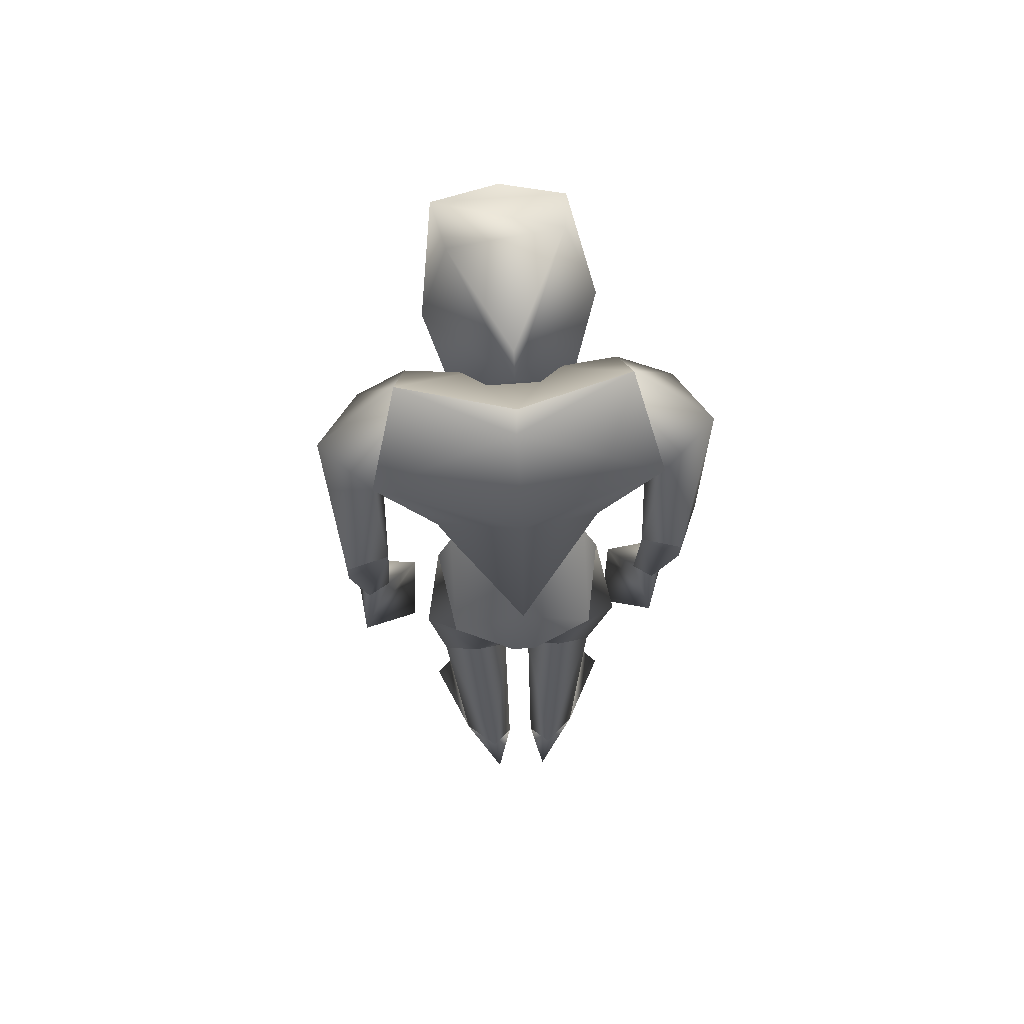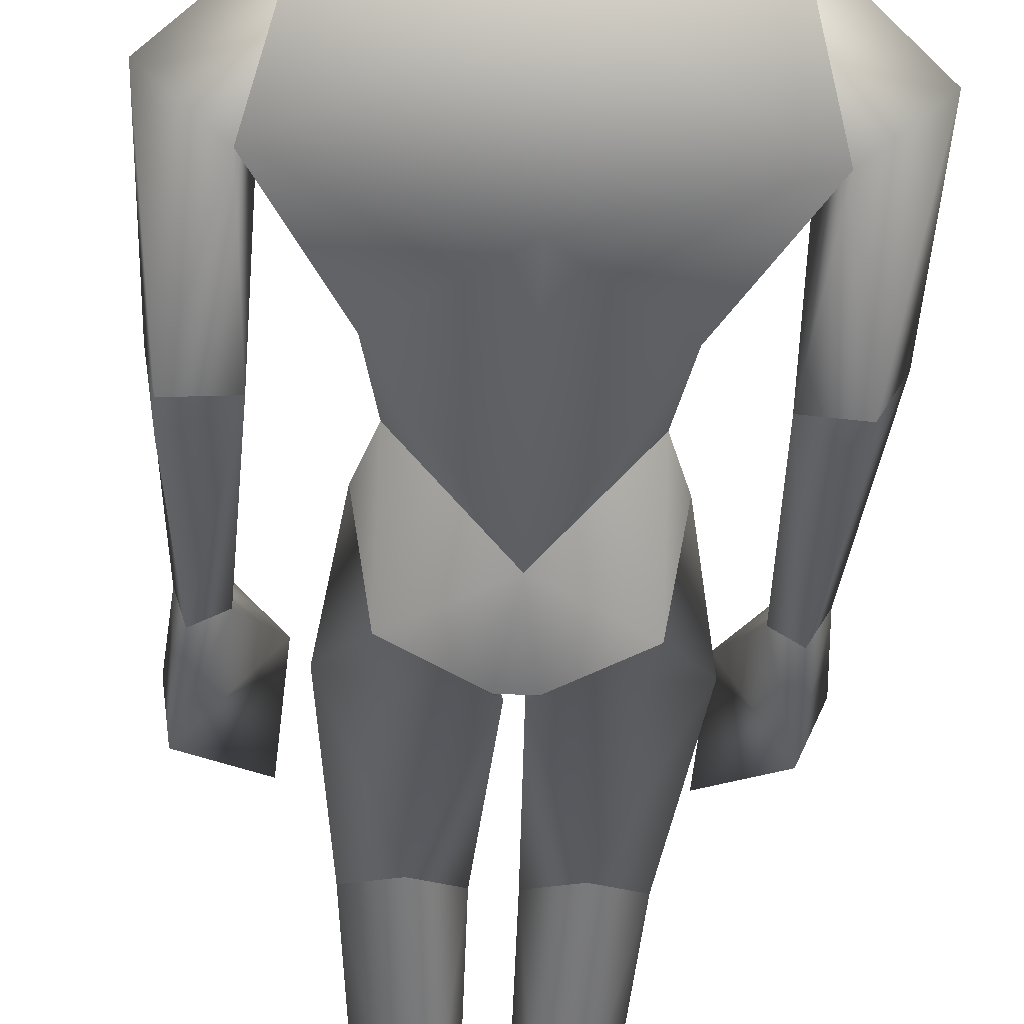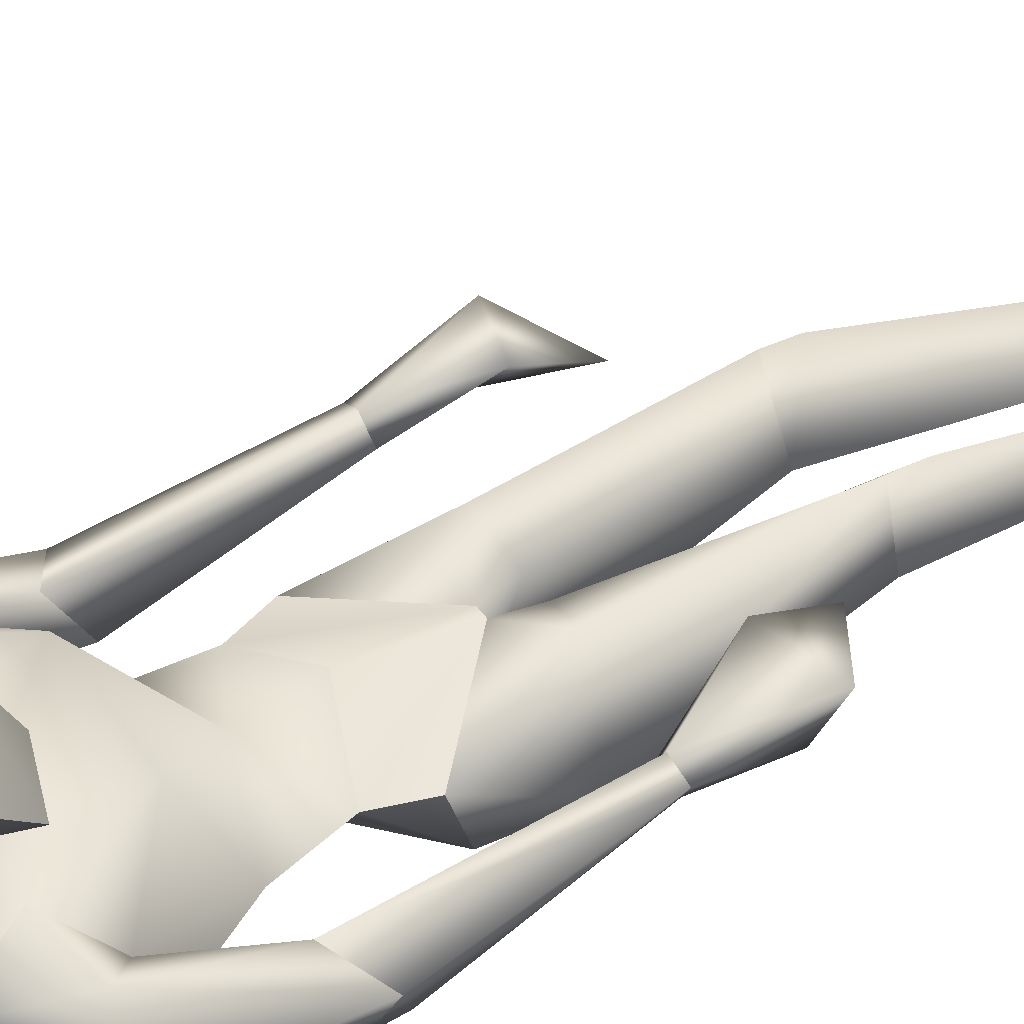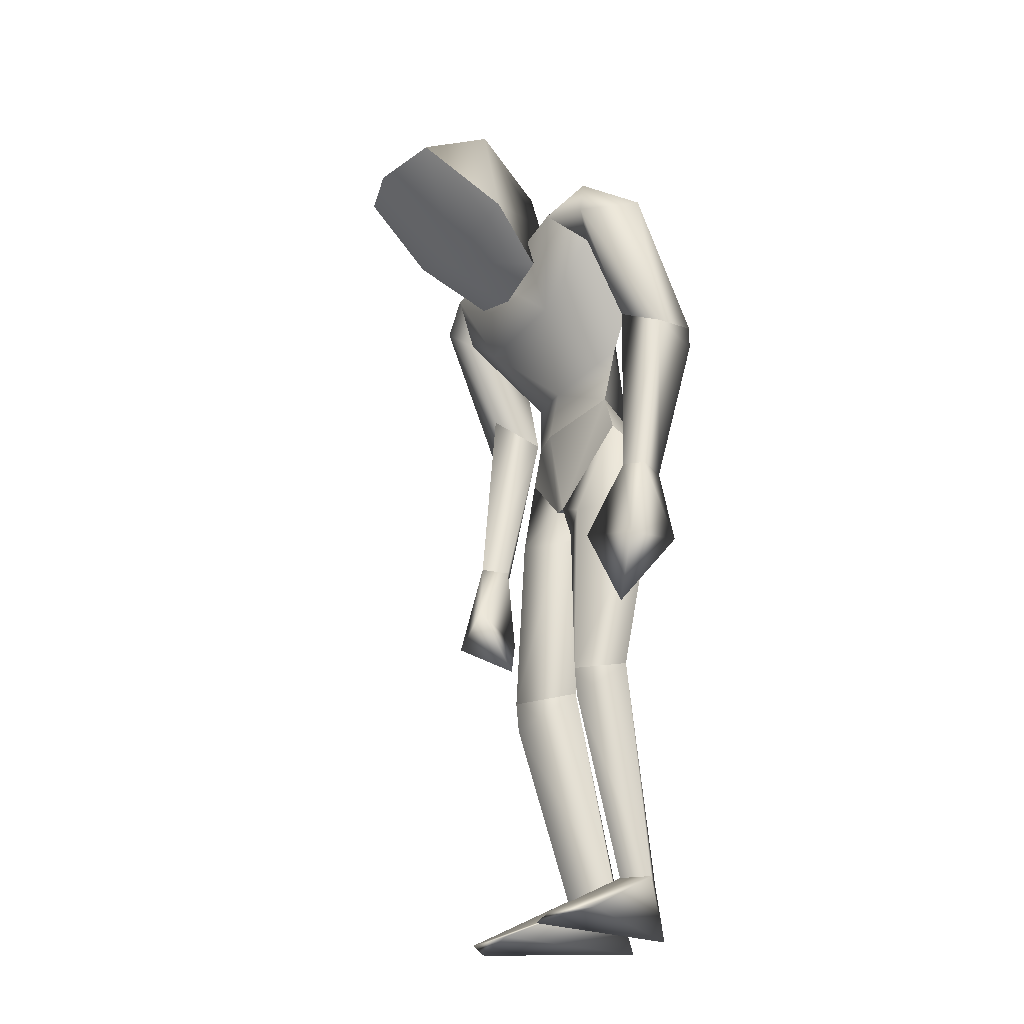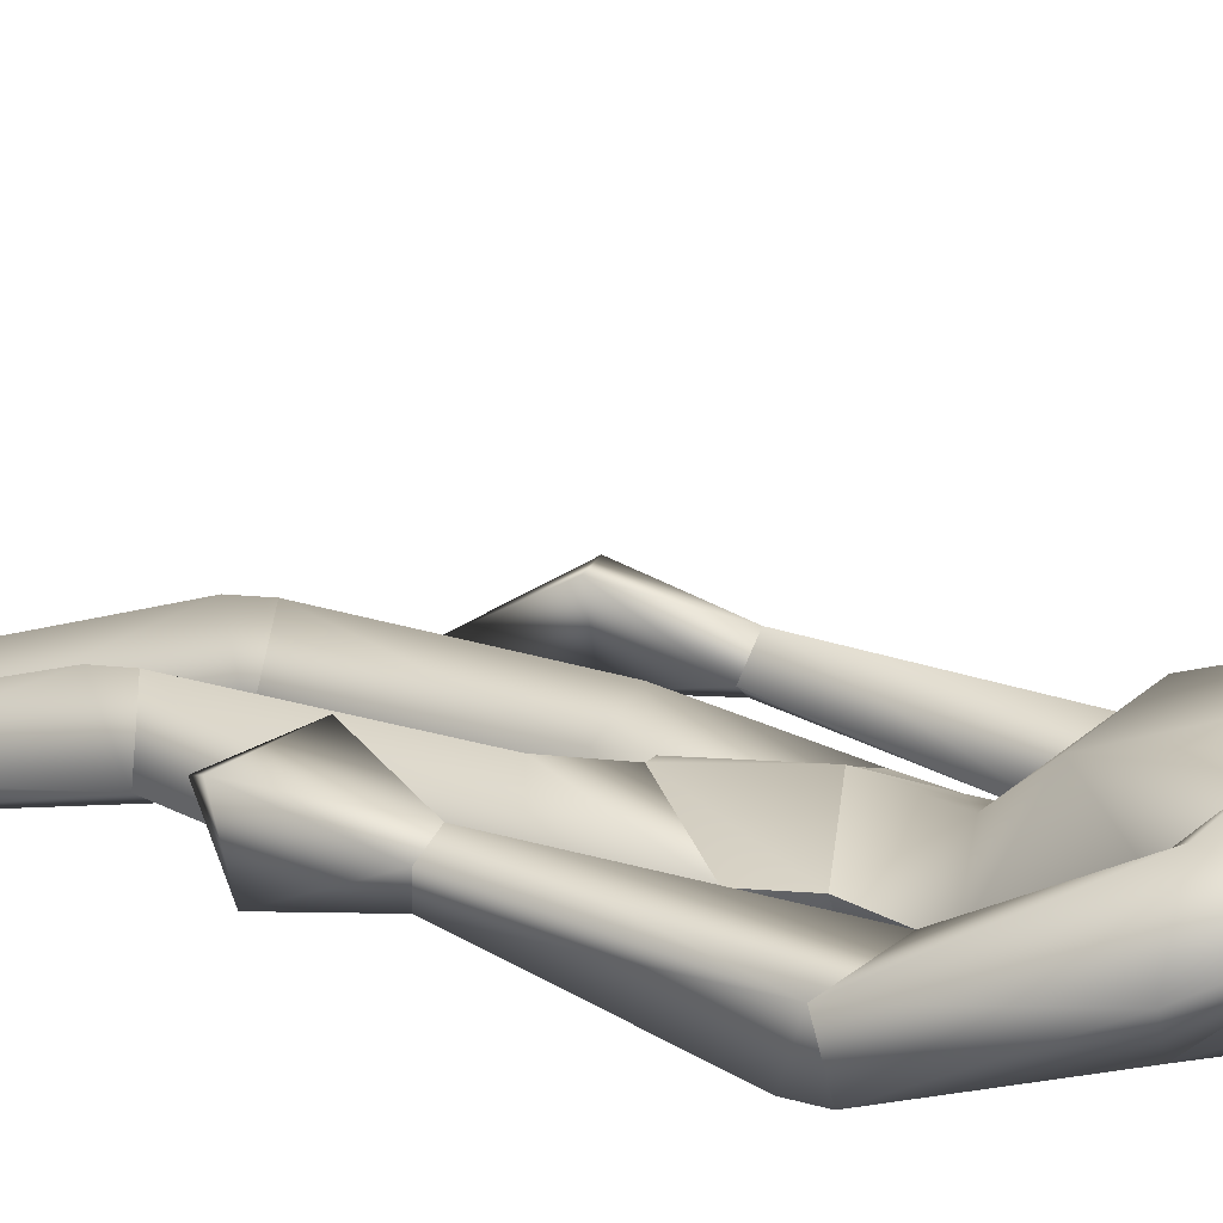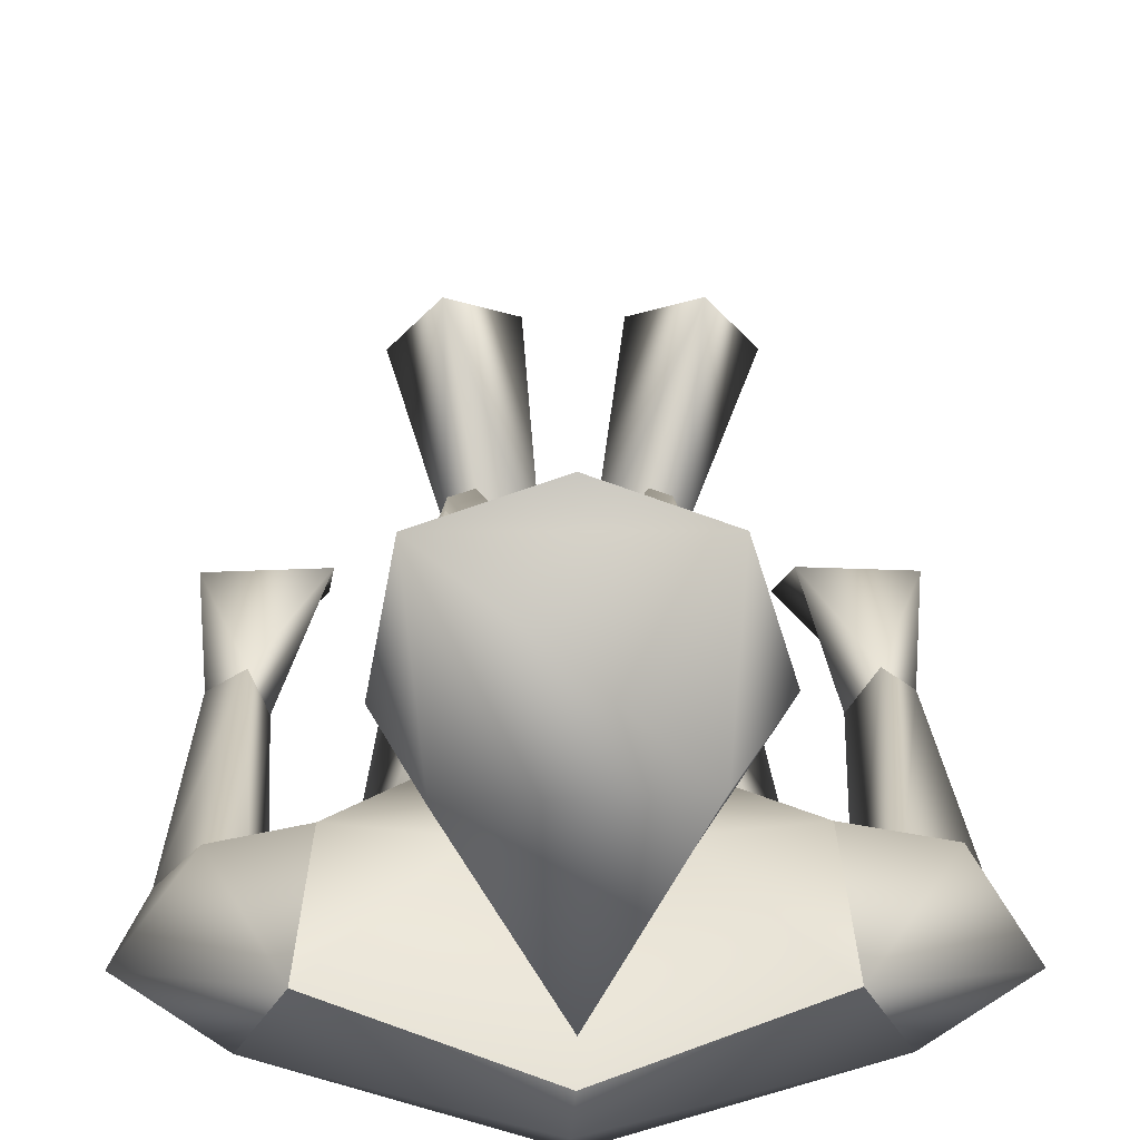
<metadata>
{"format":"obj","ext":"obj","renderer":"f3d","projection":"perspective","resolution":1024,"background":"white","views":[{"elev":67.7,"azim":175.8,"up":"+Y"},{"elev":-45.7,"azim":177.3,"up":"+Z"},{"elev":45.7,"azim":-123.3,"up":"+Z"},{"elev":-28.3,"azim":58.7,"up":"+Y"},{"elev":17.7,"azim":117.8,"up":"+Z"},{"elev":19.3,"azim":179.6,"up":"+Z"}]}
</metadata>
<code>
v 12.08 101.3 -9.269
v 1.284 97.98 -12.99
v -0.8405 111.1 -10.84
v -2.962 97.98 -12.99
v -13.76 101.3 -9.291
v 11.94 114 4.62
v -16.3 106.1 4.597
v -13.64 114 4.599
v 14.6 106.1 4.623
v 0.03259 92.01 7.91
v 11.94 114 4.62
v -0.8581 109.4 10.34
v -1.953 92.01 7.909
v -13.64 114 4.599
v -16.3 106.1 4.597
v 14.6 106.1 4.623
v -1.953 92.01 7.909
v -2.962 97.98 -12.99
v 0.03259 92.01 7.91
v 0.03259 92.01 7.91
v 1.284 97.98 -12.99
v -1.673 147.1 34.08
v 11.41 163.5 48.97
v -0.9005 162 52.77
v -12.64 163.5 48.97
v -16.89 154.4 33.83
v -11.53 144.6 20.82
v -0.8665 140.9 20.96
v 14.21 153 32.4
v 9.544 144.6 20.82
v 14.21 153 32.4
v 9.219 174.1 33.13
v 11.41 163.5 48.97
v -0.9005 162 52.77
v -12.64 163.5 48.97
v -11.53 144.6 20.82
v -16.89 154.4 33.83
v -0.8634 164.7 12.63
v 9.544 144.6 20.82
v -0.8665 140.9 20.96
v -0.8667 171.1 14.71
v -10.99 175.8 34.79
v -27.93 88.83 11.04
v -21.15 74.83 15.38
v -24.91 87.85 6.341
v -28.78 72.68 2.233
v -28.5 87.32 4.126
v -31.1 88.19 8.632
v -32.76 70.69 13.52
v -19.76 61.97 8.511
v -30.6 119.1 -3.737
v -34.28 122.2 4.726
v -30.55 123.9 -3.909
v -31.1 88.19 8.632
v -26.94 127 8.465
v -27.93 88.83 11.04
v -23.74 121.8 -1.038
v -24.91 87.85 6.341
v -28.5 87.32 4.126
v -24.96 144.2 15.86
v -19.7 151.3 22.5
v -29.51 148.7 19.67
v -26.94 127 8.465
v -21.34 161.9 14.15
v -35.76 149.5 9.966
v -23.74 121.8 -1.038
v -30.55 123.9 -3.909
v -26.48 146.9 1.874
v -34.28 122.2 4.726
v 25.23 87.85 6.341
v 29.39 87.32 4.126
v 31.04 72.68 2.236
v 20.07 74.83 15.38
v 32.4 70.69 13.52
v 30.84 88.19 8.632
v 27.04 88.83 11.04
v 21.18 61.97 8.511
v 25.23 87.85 6.341
v 23.68 121.8 -1.039
v 29.39 87.32 4.126
v 24.67 127 8.465
v 27.04 88.83 11.04
v 31.34 119.1 -3.737
v 32.75 122.2 4.726
v 31.28 123.9 -3.909
v 30.84 88.19 8.632
v 17.96 151.3 22.5
v 23.23 144.2 15.86
v 26.59 148.7 19.67
v 24.67 127 8.465
v 19.63 161.9 14.15
v 24.79 146.9 1.874
v 23.68 121.8 -1.039
v 33.89 149.5 9.966
v 31.28 123.9 -3.909
v 32.75 122.2 4.726
v -15.62 125.6 3.277
v -0.8405 111.1 -10.84
v -13.64 114 4.599
v 14.13 125.6 3.277
v 11.94 114 4.62
v -0.8356 145.8 -6.817
v -0.8633 120.7 8.165
v 11.94 114 4.62
v 14.13 125.6 3.277
v -13.64 114 4.599
v -0.8581 109.4 10.34
v -15.62 125.6 3.277
v -26.48 146.9 1.874
v -0.457 163.6 3.063
v 24.79 146.9 1.874
v -21.34 161.9 14.15
v -0.8454 164.4 7.246
v 19.63 161.9 14.15
v 10.82 132.6 18.69
v -10.51 132.6 18.68
v 23.23 144.2 15.86
v 17.96 151.3 22.5
v -24.96 144.2 15.86
v -19.7 151.3 22.5
v -8.311 151.1 21.28
v 6.576 151.1 21.28
v 19.63 161.9 14.15
v -0.8454 164.4 7.246
v 24.79 146.9 1.874
v -21.34 161.9 14.15
v -26.48 146.9 1.874
v -15.68 1.09 19.56
v -13.21 11.38 -3.423
v -21.32 1.233 13.92
v -7.522 12.03 -8.653
v -6.135 1.418 -10.97
v -3.615 11.89 -5.213
v -7.277 1.187 17.44
v -9.683 10.92 1.719
v -11.08 44.85 12.12
v -11.17 50.64 12.62
v -16.33 52.24 3.318
v -3.319 52.24 3.318
v -7.522 12.03 -8.653
v -9.841 56.21 1.136
v -3.615 11.89 -5.213
v -13.21 11.38 -3.423
v -9.683 10.92 1.719
v -10.52 86.52 10.89
v -1.953 92.01 7.909
v -16.3 106.1 4.597
v -19.63 90.16 -2.909
v -13.76 101.3 -9.291
v -1.953 92.01 -8.163
v -2.962 97.98 -12.99
v -2.783 85.29 7.172
v -9.841 56.21 1.136
v -3.319 52.24 3.318
v -16.33 52.24 3.318
v -11.17 50.64 12.62
v 4.273 1.418 -10.97
v 3.515 1.187 17.44
v 1.443 11.89 -5.213
v 11.25 11.38 -3.423
v 5.15 12.03 -8.653
v 17.71 1.233 13.92
v 11.8 1.09 19.56
v 8.335 10.92 1.719
v 5.15 12.03 -8.653
v 14.78 52.24 3.318
v 11.25 11.38 -3.423
v 1.733 52.24 3.318
v 1.443 11.89 -5.213
v 10.55 45 12.09
v 8.034 56.21 1.136
v 10.62 50.64 12.62
v 8.335 10.92 1.719
v 17.59 90.16 -2.909
v 14.6 106.1 4.623
v 9.983 86.52 10.89
v 1.822 85.29 7.172
v 1.284 97.98 -12.99
v 0.03259 92.01 -8.163
v 12.08 101.3 -9.269
v 0.03259 92.01 7.91
v 10.62 50.64 12.62
v 14.78 52.24 3.318
v 1.733 52.24 3.318
v 8.034 56.21 1.136
f 1 2 3
f 4 5 3
f 2 4 3
f 1 3 6
f 7 8 5
f 6 9 1
f 3 5 8
f 10 11 12
f 10 12 13
f 14 15 13
f 14 13 12
f 16 11 10
f 17 18 19
f 20 18 21
f 22 23 24
f 22 25 26
f 27 28 22
f 22 24 25
f 22 29 23
f 26 27 22
f 29 22 30
f 30 22 28
f 31 32 33
f 34 33 35
f 36 37 38
f 36 39 40
f 39 38 31
f 32 38 41
f 41 42 32
f 38 42 41
f 33 42 35
f 42 37 35
f 38 39 36
f 32 42 33
f 42 38 37
f 38 32 31
f 43 44 45
f 46 45 44
f 47 46 48
f 48 46 49
f 48 49 43
f 43 49 44
f 45 46 47
f 46 44 50
f 49 50 44
f 50 49 46
f 51 52 53
f 52 54 55
f 56 55 54
f 56 57 55
f 57 56 58
f 57 51 53
f 51 57 59
f 59 57 58
f 52 51 54
f 54 51 59
f 60 61 62
f 60 62 63
f 62 64 65
f 66 60 63
f 67 68 66
f 68 60 66
f 64 68 65
f 61 64 62
f 67 65 68
f 65 69 62
f 65 67 69
f 62 69 63
f 70 71 72
f 72 73 70
f 74 72 75
f 75 72 71
f 76 74 75
f 76 70 73
f 73 74 76
f 73 72 77
f 74 77 72
f 77 74 73
f 78 79 80
f 79 78 81
f 78 82 81
f 79 83 80
f 81 82 84
f 84 83 85
f 80 84 86
f 82 86 84
f 83 79 85
f 83 84 80
f 87 88 89
f 88 90 89
f 91 87 89
f 92 93 88
f 92 91 94
f 91 89 94
f 93 92 95
f 90 88 93
f 94 95 92
f 96 89 90
f 95 94 96
f 94 89 96
f 97 98 99
f 98 100 101
f 98 97 102
f 100 98 102
f 103 104 105
f 103 106 107
f 106 103 108
f 104 103 107
f 109 110 102
f 102 110 111
f 102 111 100
f 97 109 102
f 110 112 113
f 114 110 113
f 109 112 110
f 114 111 110
f 115 116 103
f 103 116 108
f 117 118 115
f 119 108 116
f 120 116 121
f 120 119 116
f 122 123 124
f 125 117 105
f 126 121 124
f 124 121 122
f 118 123 122
f 126 120 121
f 127 108 119
f 115 118 122
f 116 115 121
f 121 115 122
f 103 105 115
f 115 105 117
f 128 129 130
f 131 132 129
f 132 130 129
f 131 133 132
f 132 133 134
f 133 135 128
f 128 134 133
f 135 129 128
f 130 134 128
f 134 130 132
f 136 137 138
f 136 139 137
f 139 140 141
f 138 141 140
f 136 142 139
f 138 140 143
f 140 139 142
f 143 136 138
f 136 144 142
f 136 143 144
f 145 146 147
f 148 147 149
f 147 148 145
f 149 150 148
f 150 151 152
f 151 150 149
f 146 145 152
f 152 151 146
f 153 150 154
f 150 153 148
f 148 153 155
f 154 150 152
f 148 156 145
f 154 152 156
f 156 148 155
f 152 145 156
f 157 158 159
f 160 157 161
f 157 160 162
f 157 159 161
f 163 162 160
f 163 159 158
f 159 163 164
f 164 163 160
f 158 162 163
f 162 158 157
f 165 166 167
f 168 165 169
f 169 170 168
f 168 171 165
f 172 168 170
f 172 170 166
f 166 165 171
f 167 166 170
f 170 169 173
f 173 167 170
f 174 175 176
f 177 178 179
f 178 180 179
f 181 176 175
f 179 180 174
f 175 174 180
f 176 181 177
f 177 181 178
f 174 176 182
f 177 182 176
f 183 174 182
f 179 184 177
f 185 174 183
f 174 185 179
f 182 177 184
f 184 179 185

</code>
